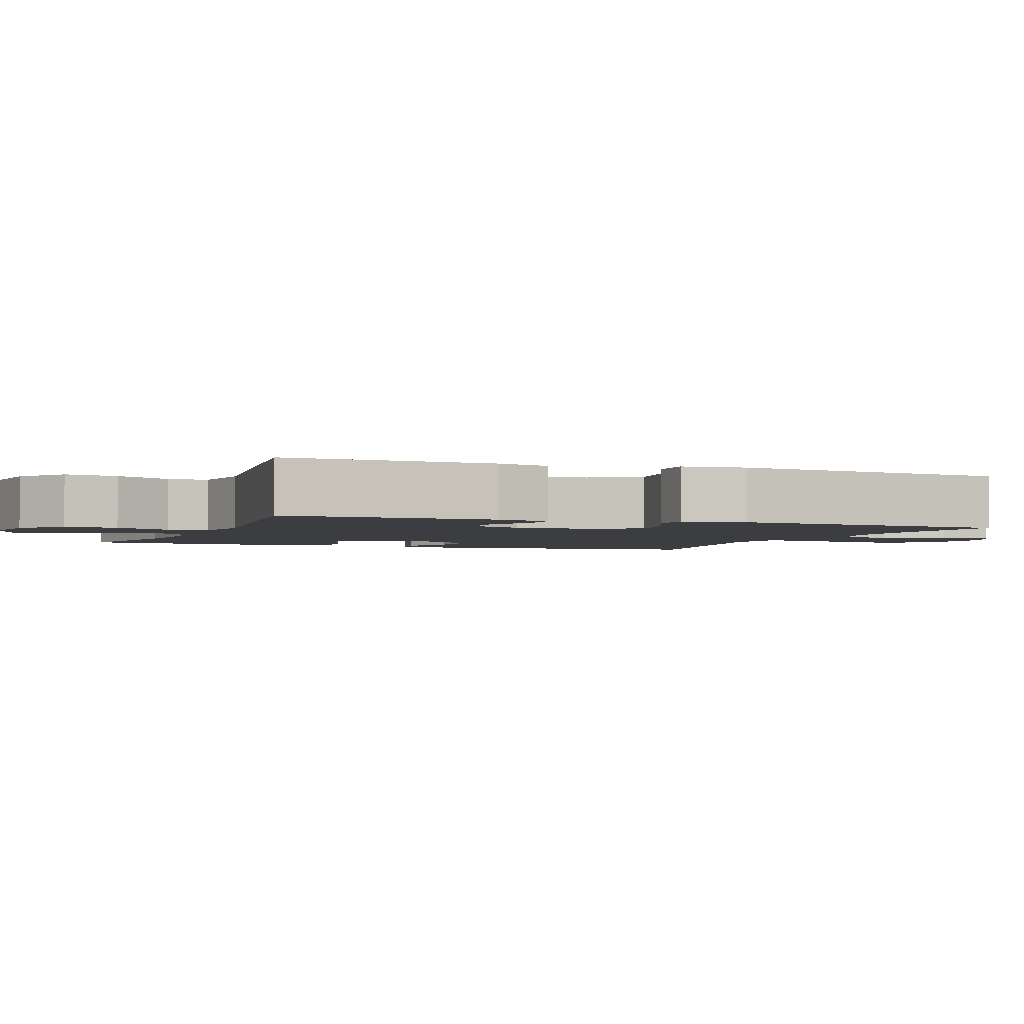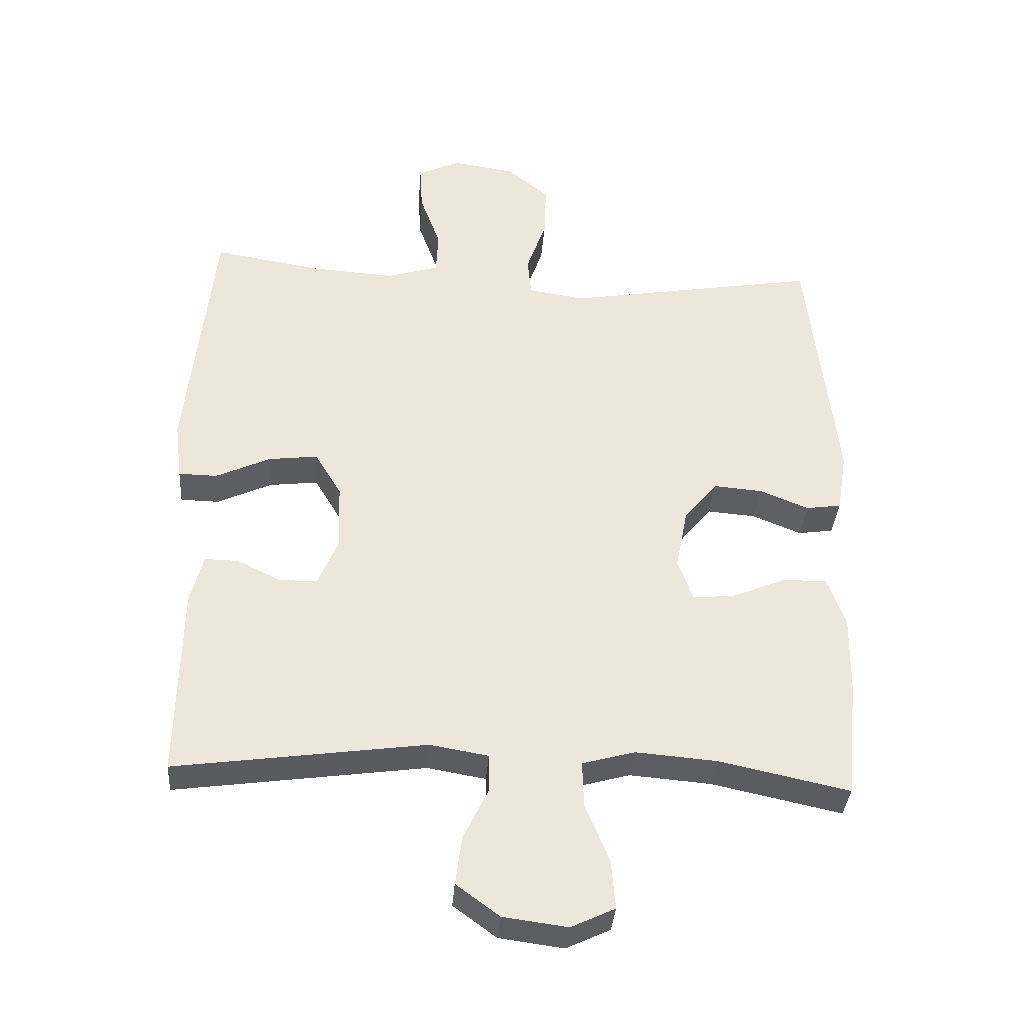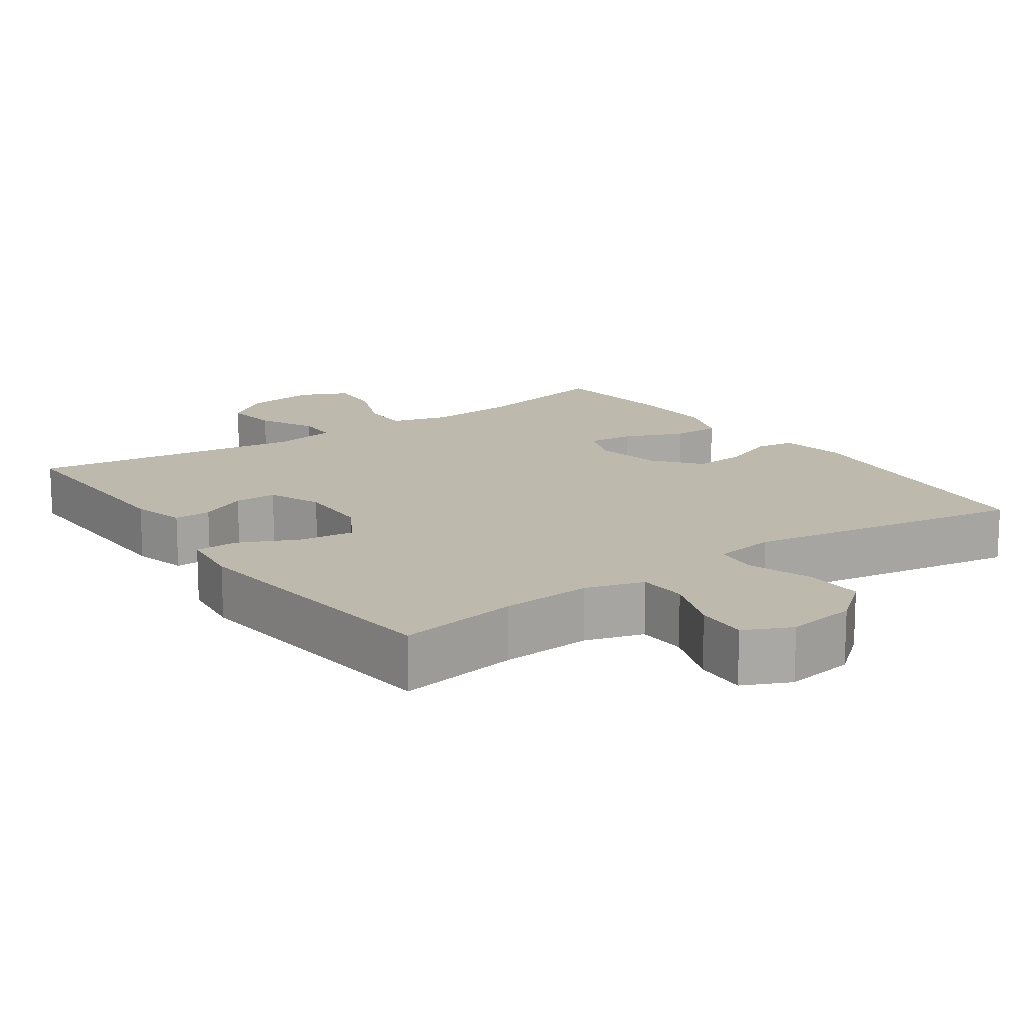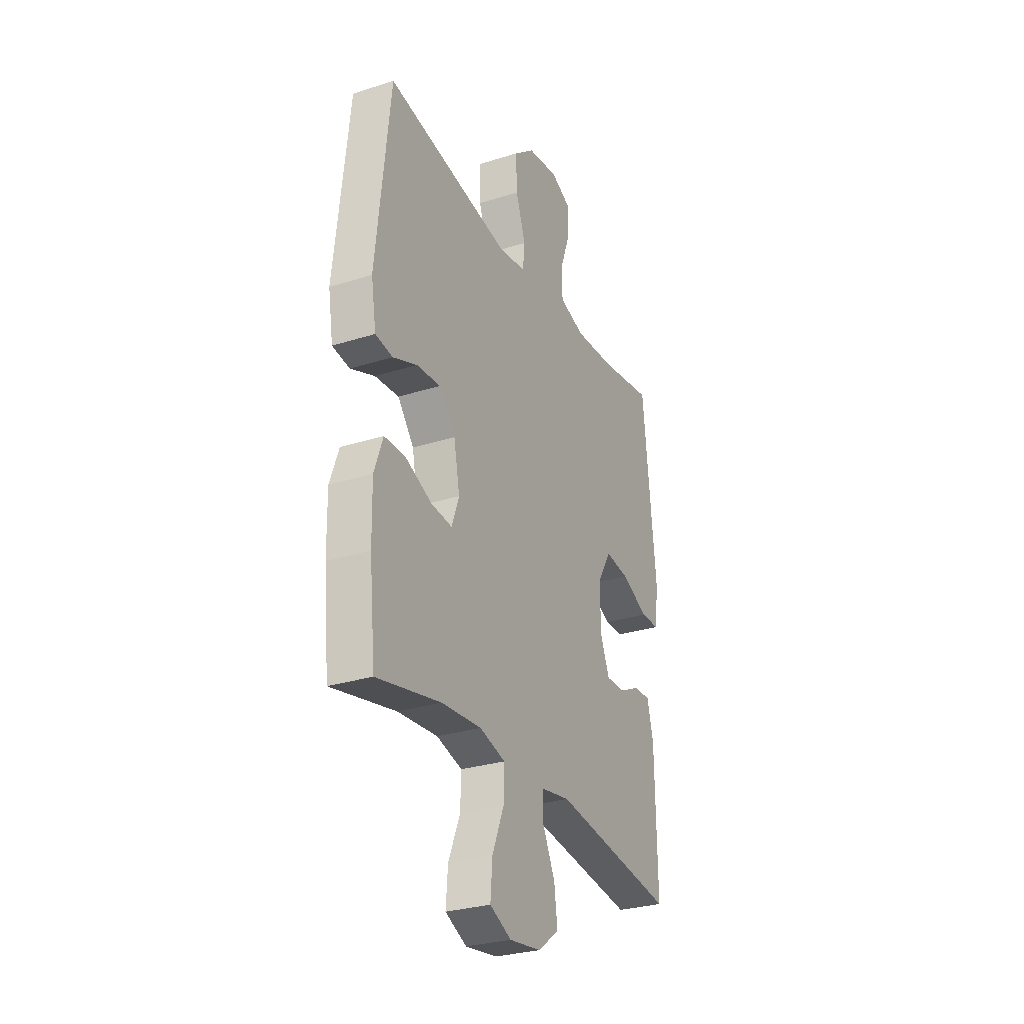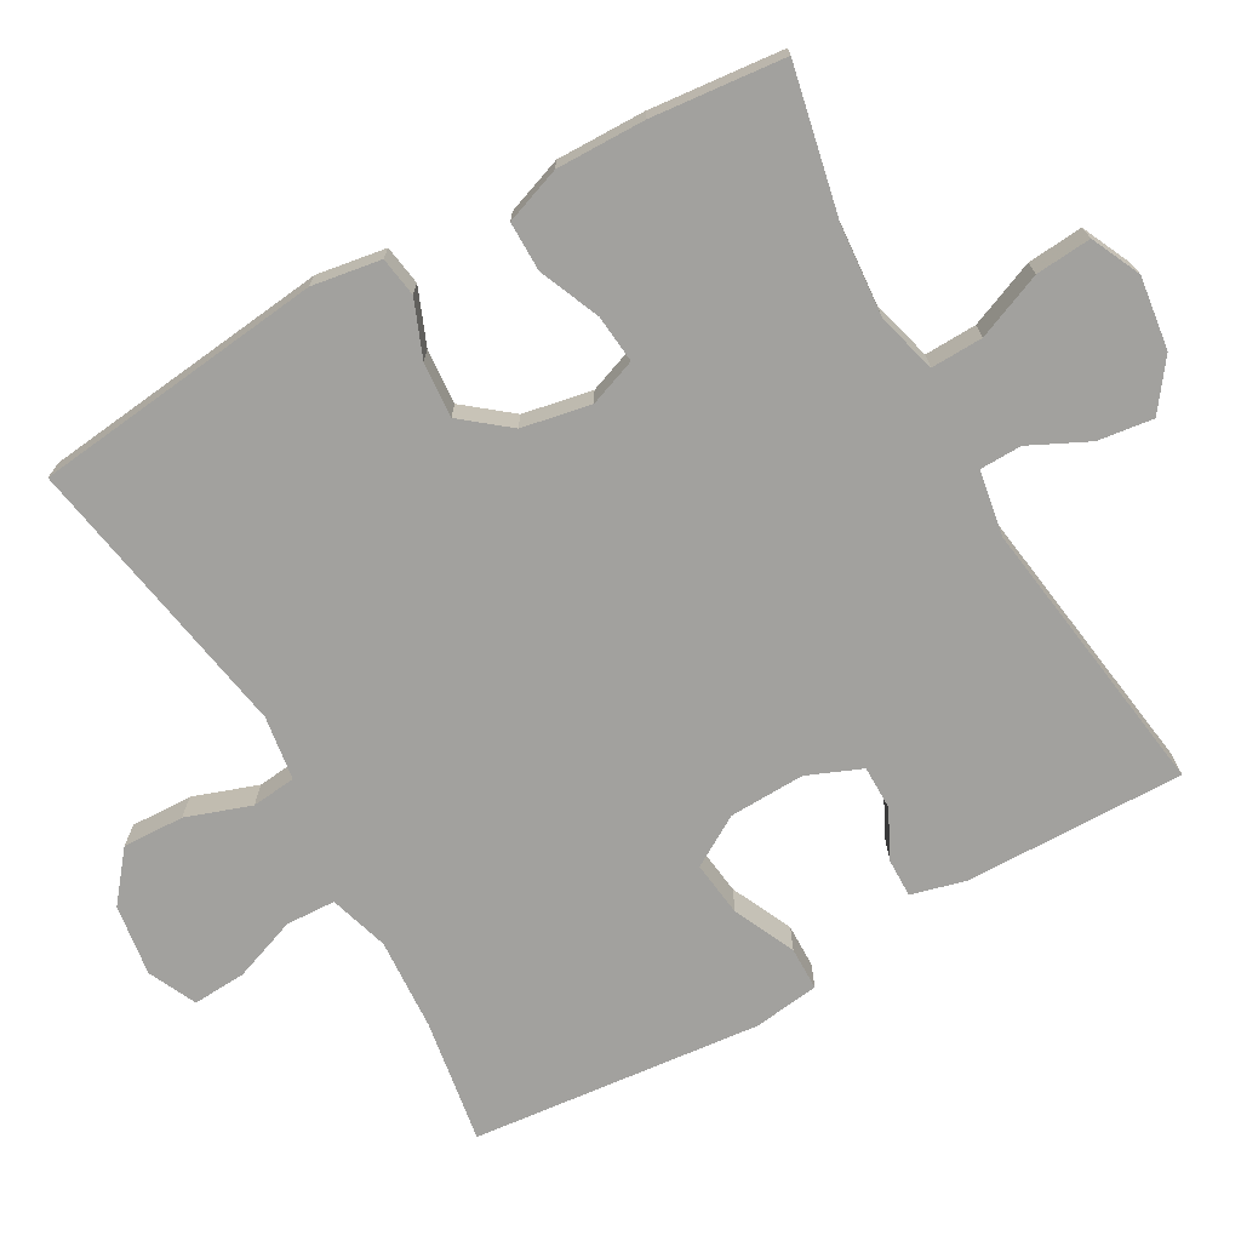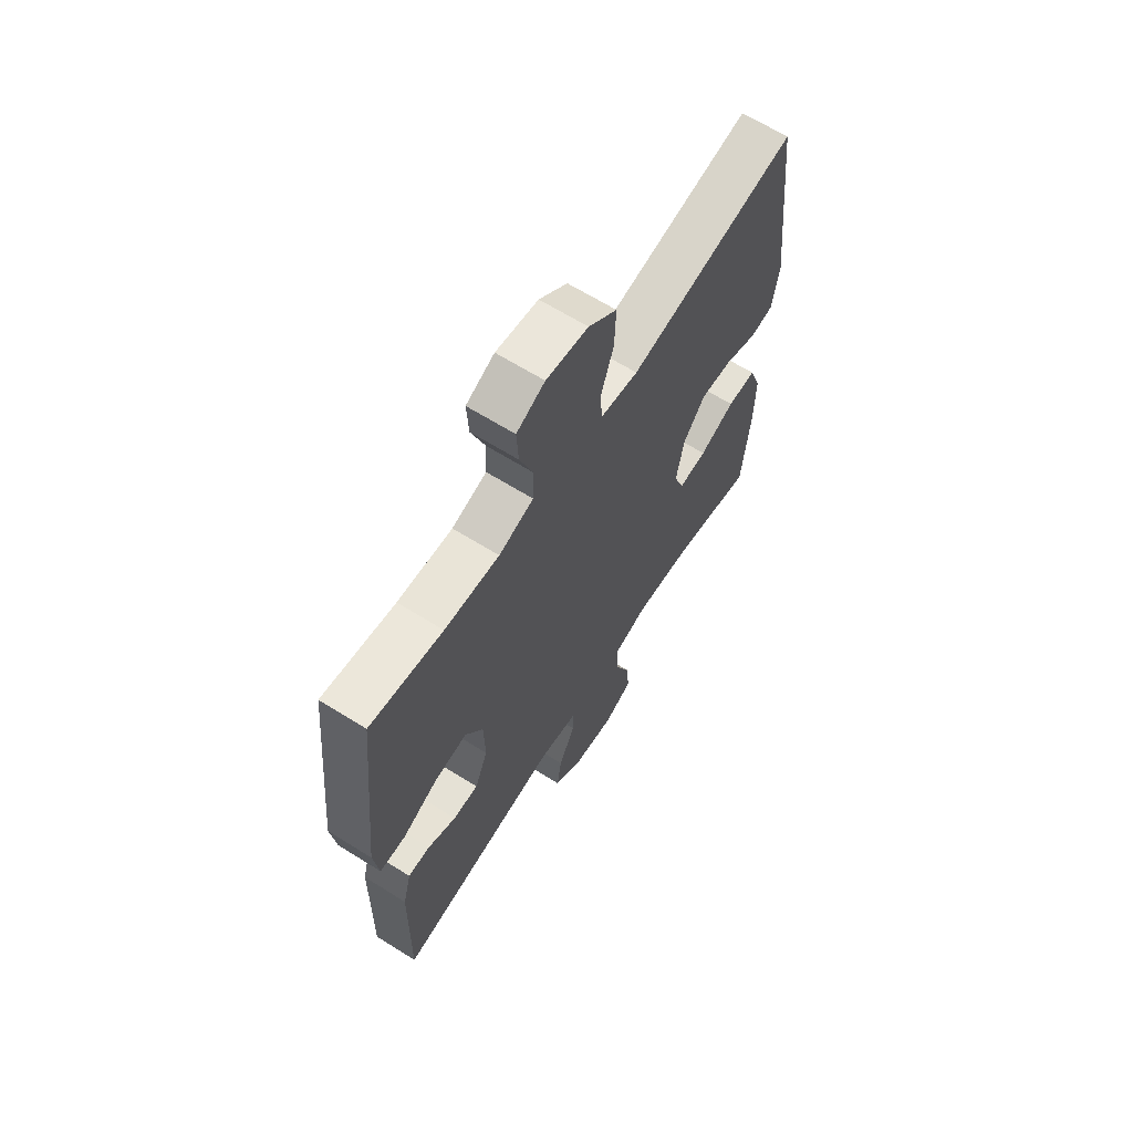
<metadata>
{"format":"obj","ext":"obj","renderer":"f3d","projection":"perspective","resolution":1024,"background":"white","views":[{"elev":-2.7,"azim":-111.5,"up":"+Y"},{"elev":-35.7,"azim":-4.2,"up":"+Z"},{"elev":15.1,"azim":-35.2,"up":"+Y"},{"elev":-29.0,"azim":115.3,"up":"+Z"},{"elev":-72.0,"azim":119.6,"up":"+Y"},{"elev":65.1,"azim":-57.8,"up":"+Z"}]}
</metadata>
<code>
v -0.5 0.07 0.5
v -0.335 0.07 0.473
v -0.211 0.07 0.465
v -0.132 0.07 0.489
v -0.129 0.07 0.555
v -0.16 0.07 0.64
v -0.164 0.07 0.711
v -0.1 0.07 0.741
v -0.005 0.07 0.727
v 0.059 0.07 0.675
v 0.056 0.07 0.593
v 0.026 0.07 0.507
v 0.032 0.07 0.448
v 0.117 0.07 0.435
v 0.5 0.07 0.5
v 0.543 0.07 0.112
v 0.528 0.07 0.02
v 0.475 0.07 0.012
v 0.401 0.07 0.042
v 0.327 0.07 0.048
v 0.277 0.07 -0.014
v 0.259 0.07 -0.106
v 0.282 0.07 -0.169
v 0.346 0.07 -0.163
v 0.427 0.07 -0.129
v 0.493 0.07 -0.129
v 0.52 0.07 -0.204
v 0.518 0.07 -0.322
v 0.5 0.07 -0.5
v 0.304 0.07 -0.458
v 0.181 0.07 -0.448
v 0.102 0.07 -0.47
v 0.104 0.07 -0.539
v 0.14 0.07 -0.627
v 0.146 0.07 -0.701
v 0.08 0.07 -0.732
v -0.017 0.07 -0.719
v -0.082 0.07 -0.671
v -0.072 0.07 -0.597
v -0.034 0.07 -0.519
v -0.035 0.07 -0.463
v -0.123 0.07 -0.448
v -0.5 0.07 -0.5
v -0.495 0.07 -0.208
v -0.476 0.07 -0.135
v -0.425 0.07 -0.136
v -0.36 0.07 -0.168
v -0.302 0.07 -0.168
v -0.272 0.07 -0.096
v -0.275 0.07 0.005
v -0.315 0.07 0.072
v -0.389 0.07 0.063
v -0.471 0.07 0.025
v -0.529 0.07 0.026
v -0.54 0.07 0.114
v -0.5 0 0.5
v -0.335 0 0.473
v -0.211 0 0.465
v -0.132 0 0.489
v -0.129 0 0.555
v -0.16 0 0.64
v -0.164 0 0.711
v -0.1 0 0.741
v -0.005 0 0.727
v 0.059 0 0.675
v 0.056 0 0.593
v 0.026 0 0.507
v 0.032 0 0.448
v 0.117 0 0.435
v 0.5 0 0.5
v 0.543 0 0.112
v 0.528 0 0.02
v 0.475 0 0.012
v 0.401 0 0.042
v 0.327 0 0.048
v 0.277 0 -0.014
v 0.259 0 -0.106
v 0.282 0 -0.169
v 0.346 0 -0.163
v 0.427 0 -0.129
v 0.493 0 -0.129
v 0.52 0 -0.204
v 0.518 0 -0.322
v 0.5 0 -0.5
v 0.304 0 -0.458
v 0.181 0 -0.448
v 0.102 0 -0.47
v 0.104 0 -0.539
v 0.14 0 -0.627
v 0.146 0 -0.701
v 0.08 0 -0.732
v -0.017 0 -0.719
v -0.082 0 -0.671
v -0.072 0 -0.597
v -0.034 0 -0.519
v -0.035 0 -0.463
v -0.123 0 -0.448
v -0.5 0 -0.5
v -0.495 0 -0.208
v -0.476 0 -0.135
v -0.425 0 -0.136
v -0.36 0 -0.168
v -0.302 0 -0.168
v -0.272 0 -0.096
v -0.275 0 0.005
v -0.315 0 0.072
v -0.389 0 0.063
v -0.471 0 0.025
v -0.529 0 0.026
v -0.54 0 0.114
f 52 53 54 55
f 51 52 55 1
f 50 51 1 2
f 44 45 46 47
f 42 43 44 47
f 41 42 47 48
f 37 38 39 40
f 37 40 41
f 36 37 41
f 33 34 35 36
f 32 33 36 41
f 31 32 41 48
f 27 28 29 30
f 24 25 26 27
f 23 24 27 30
f 22 23 30 31
f 16 17 18 19
f 14 15 16 19
f 13 14 19 20
f 9 10 11 12
f 9 12 13
f 8 9 13
f 5 6 7 8
f 4 5 8 13
f 3 4 13 20
f 50 2 3 20
f 22 31 48 49
f 21 22 49 50
f 20 21 50
f 110 109 108 107
f 56 110 107 106
f 57 56 106 105
f 102 101 100 99
f 102 99 98 97
f 103 102 97 96
f 95 94 93 92
f 96 95 92
f 96 92 91
f 91 90 89 88
f 96 91 88 87
f 103 96 87 86
f 85 84 83 82
f 82 81 80 79
f 85 82 79 78
f 86 85 78 77
f 74 73 72 71
f 74 71 70 69
f 75 74 69 68
f 67 66 65 64
f 68 67 64
f 68 64 63
f 63 62 61 60
f 68 63 60 59
f 75 68 59 58
f 75 58 57 105
f 104 103 86 77
f 105 104 77 76
f 105 76 75
f 1 56 57 2
f 2 57 58 3
f 3 58 59 4
f 4 59 60 5
f 5 60 61 6
f 6 61 62 7
f 7 62 63 8
f 8 63 64 9
f 9 64 65 10
f 10 65 66 11
f 11 66 67 12
f 12 67 68 13
f 13 68 69 14
f 14 69 70 15
f 15 70 71 16
f 16 71 72 17
f 17 72 73 18
f 18 73 74 19
f 19 74 75 20
f 20 75 76 21
f 21 76 77 22
f 22 77 78 23
f 23 78 79 24
f 24 79 80 25
f 25 80 81 26
f 26 81 82 27
f 27 82 83 28
f 28 83 84 29
f 29 84 85 30
f 30 85 86 31
f 31 86 87 32
f 32 87 88 33
f 33 88 89 34
f 34 89 90 35
f 35 90 91 36
f 36 91 92 37
f 37 92 93 38
f 38 93 94 39
f 39 94 95 40
f 40 95 96 41
f 41 96 97 42
f 42 97 98 43
f 43 98 99 44
f 44 99 100 45
f 45 100 101 46
f 46 101 102 47
f 47 102 103 48
f 48 103 104 49
f 49 104 105 50
f 50 105 106 51
f 51 106 107 52
f 52 107 108 53
f 53 108 109 54
f 54 109 110 55
f 55 110 56 1

</code>
